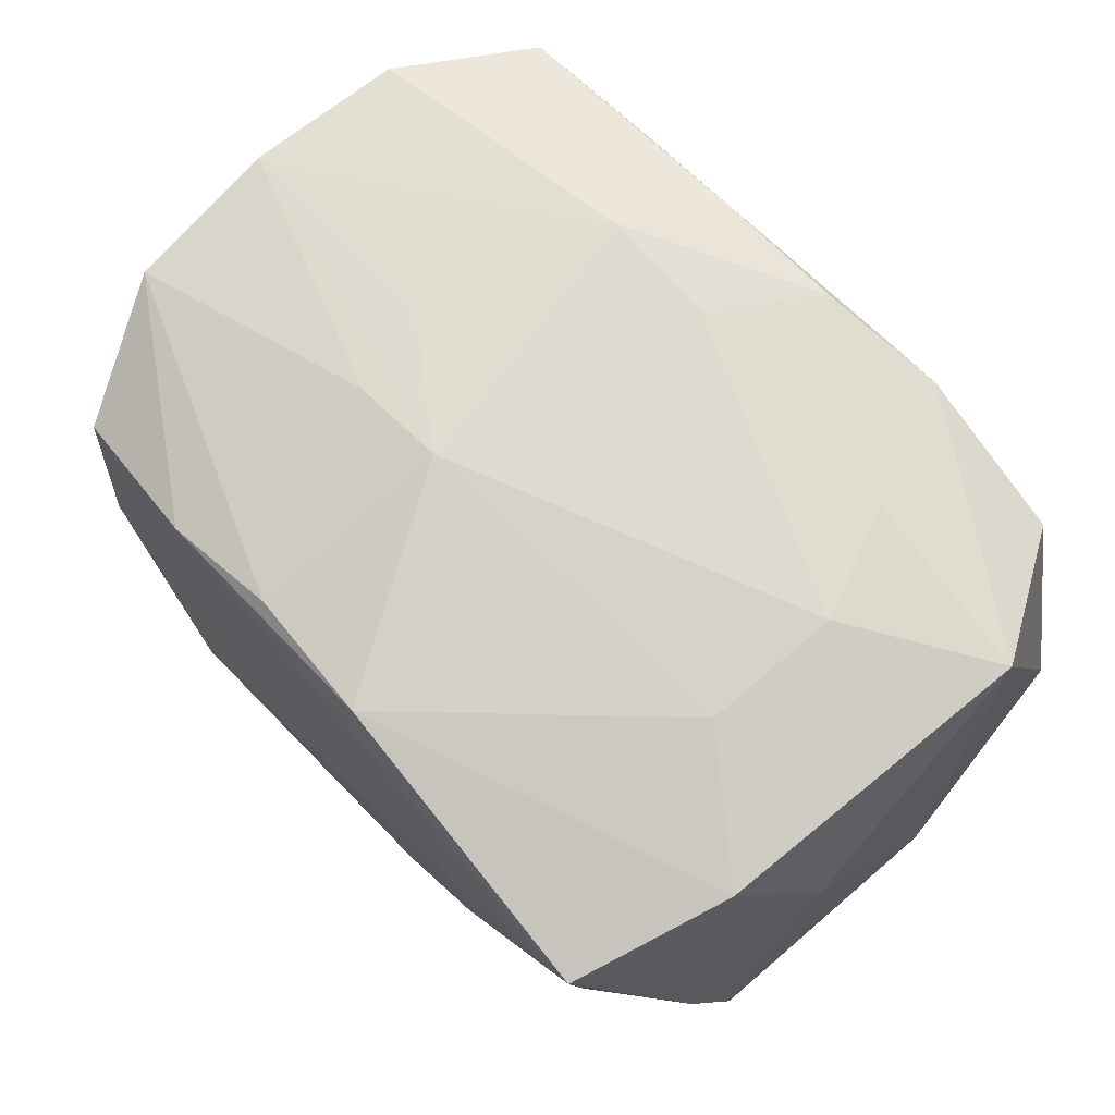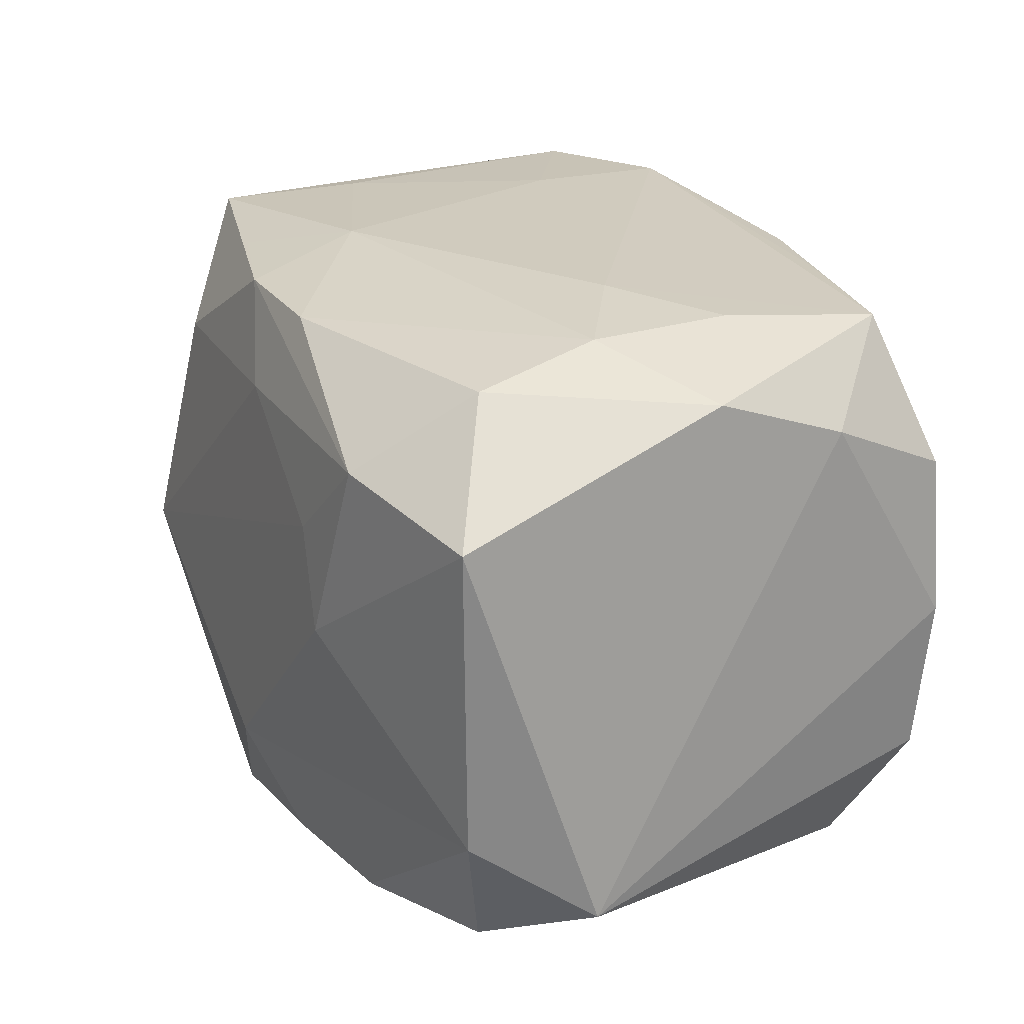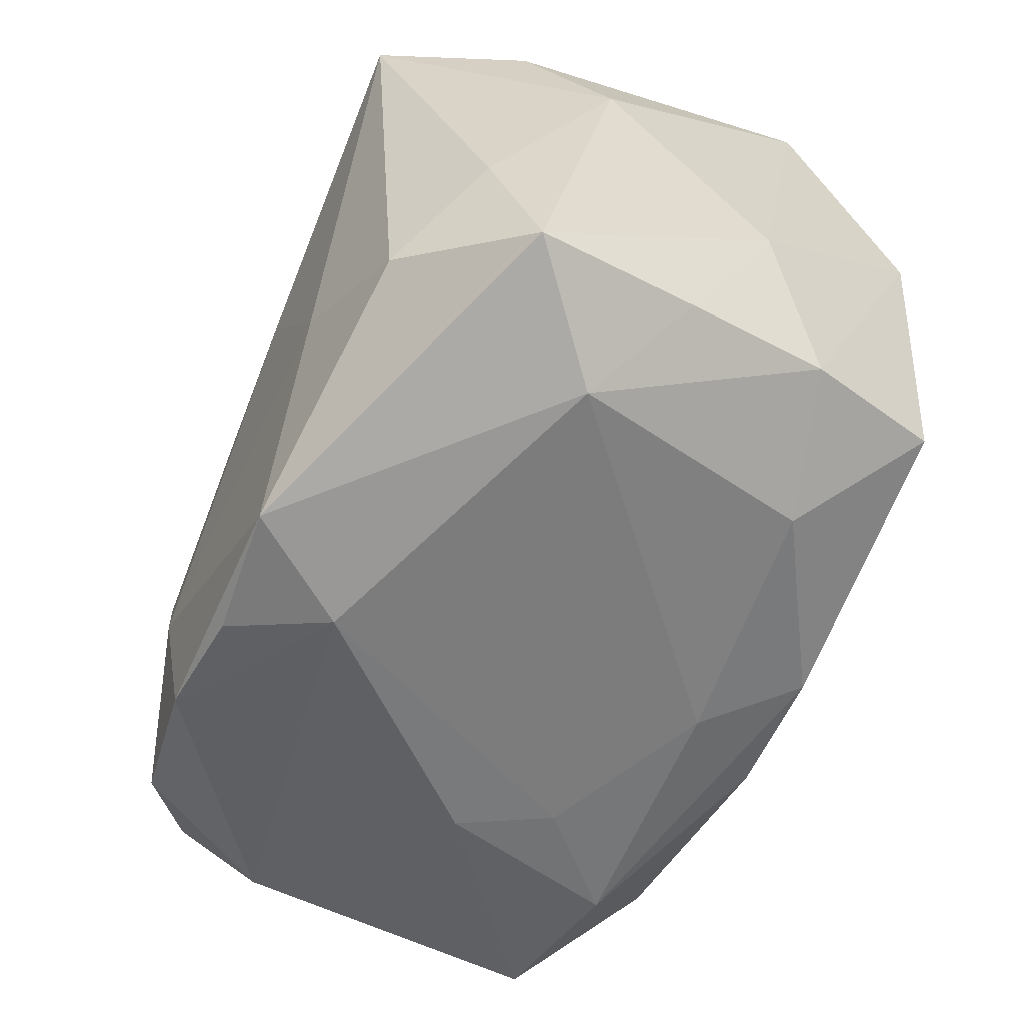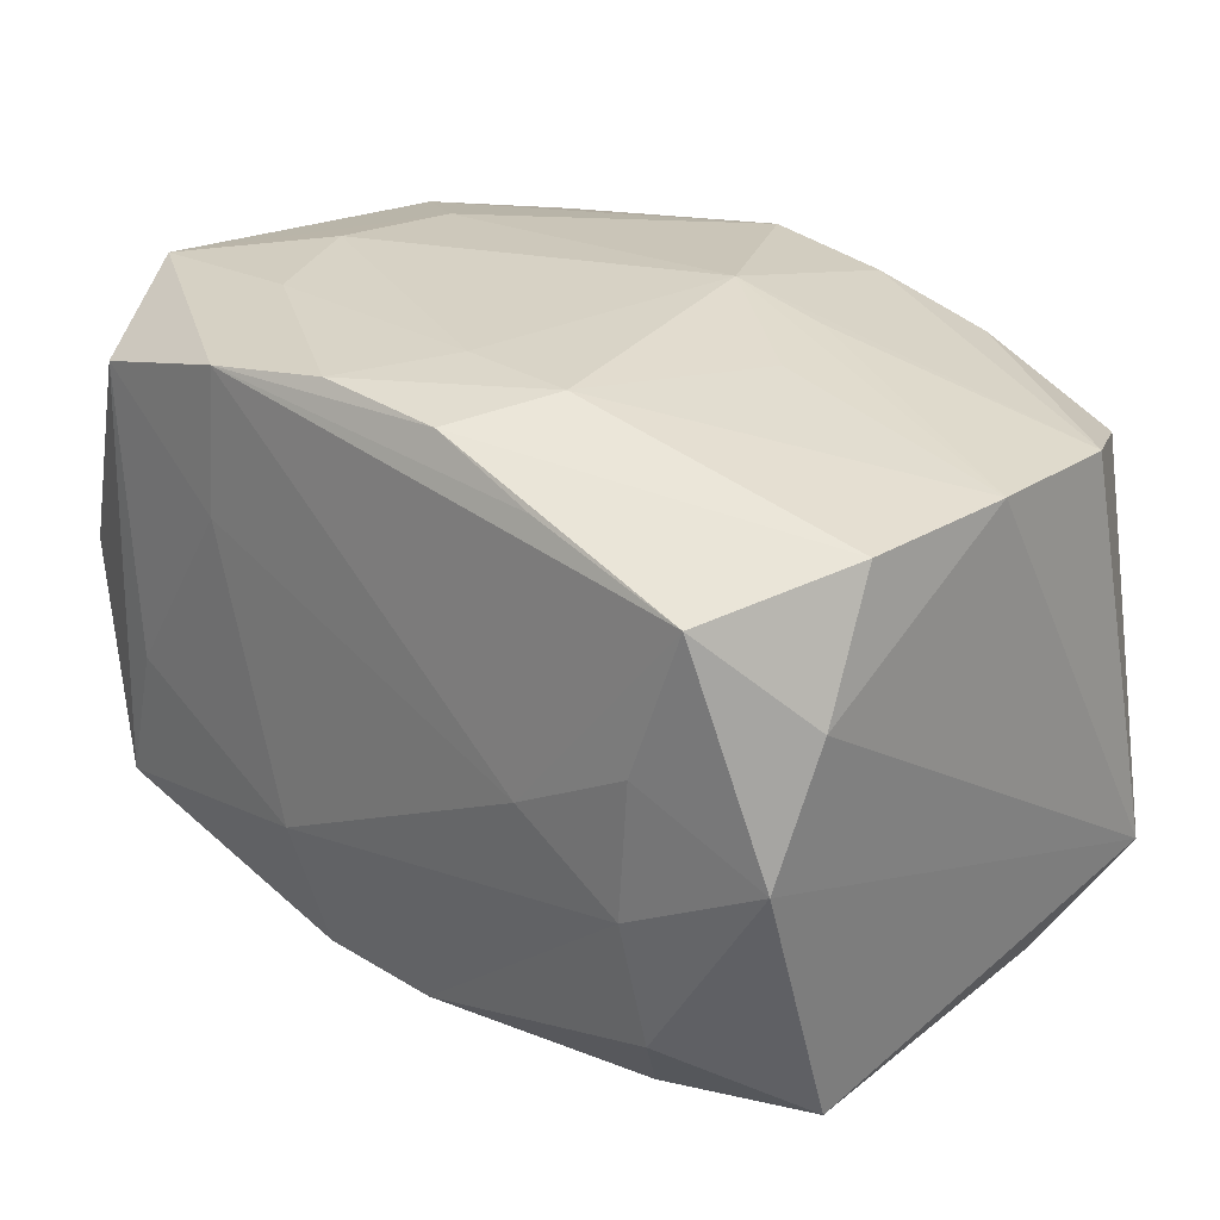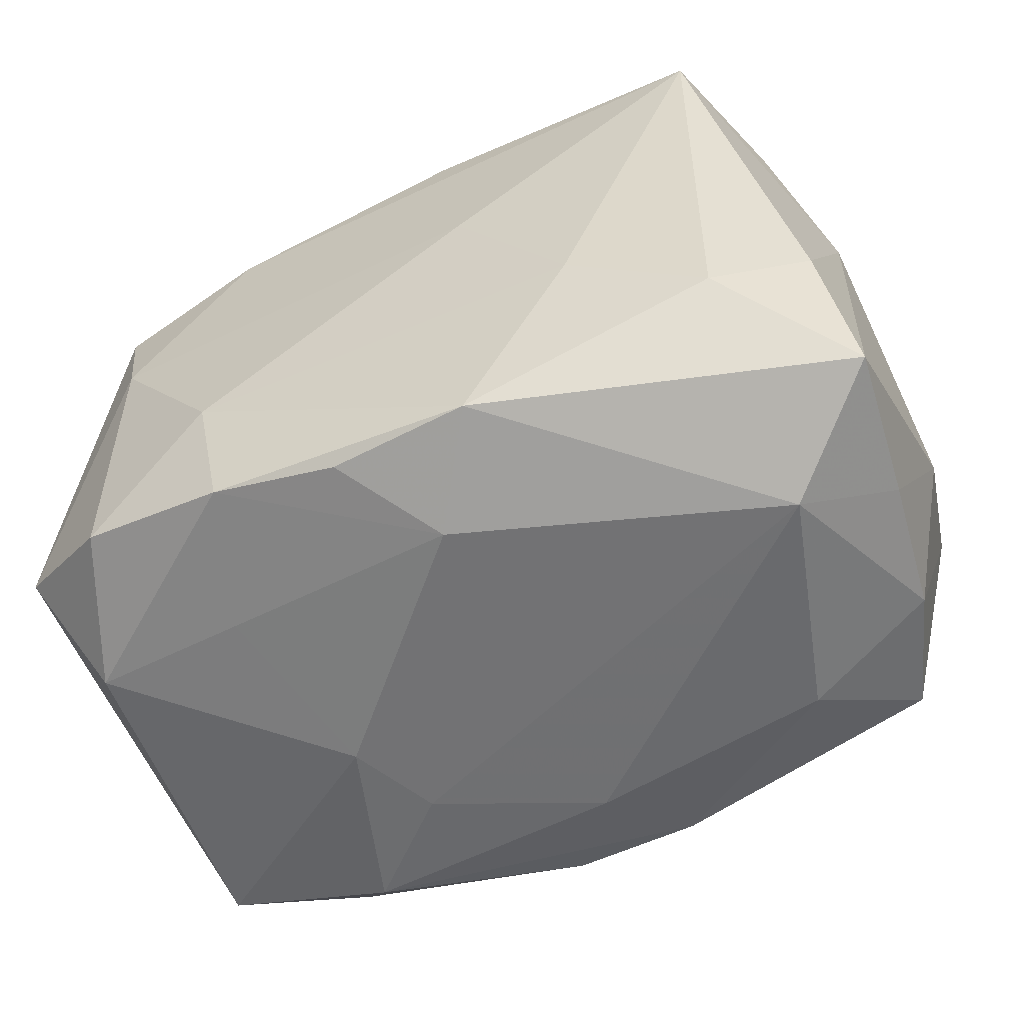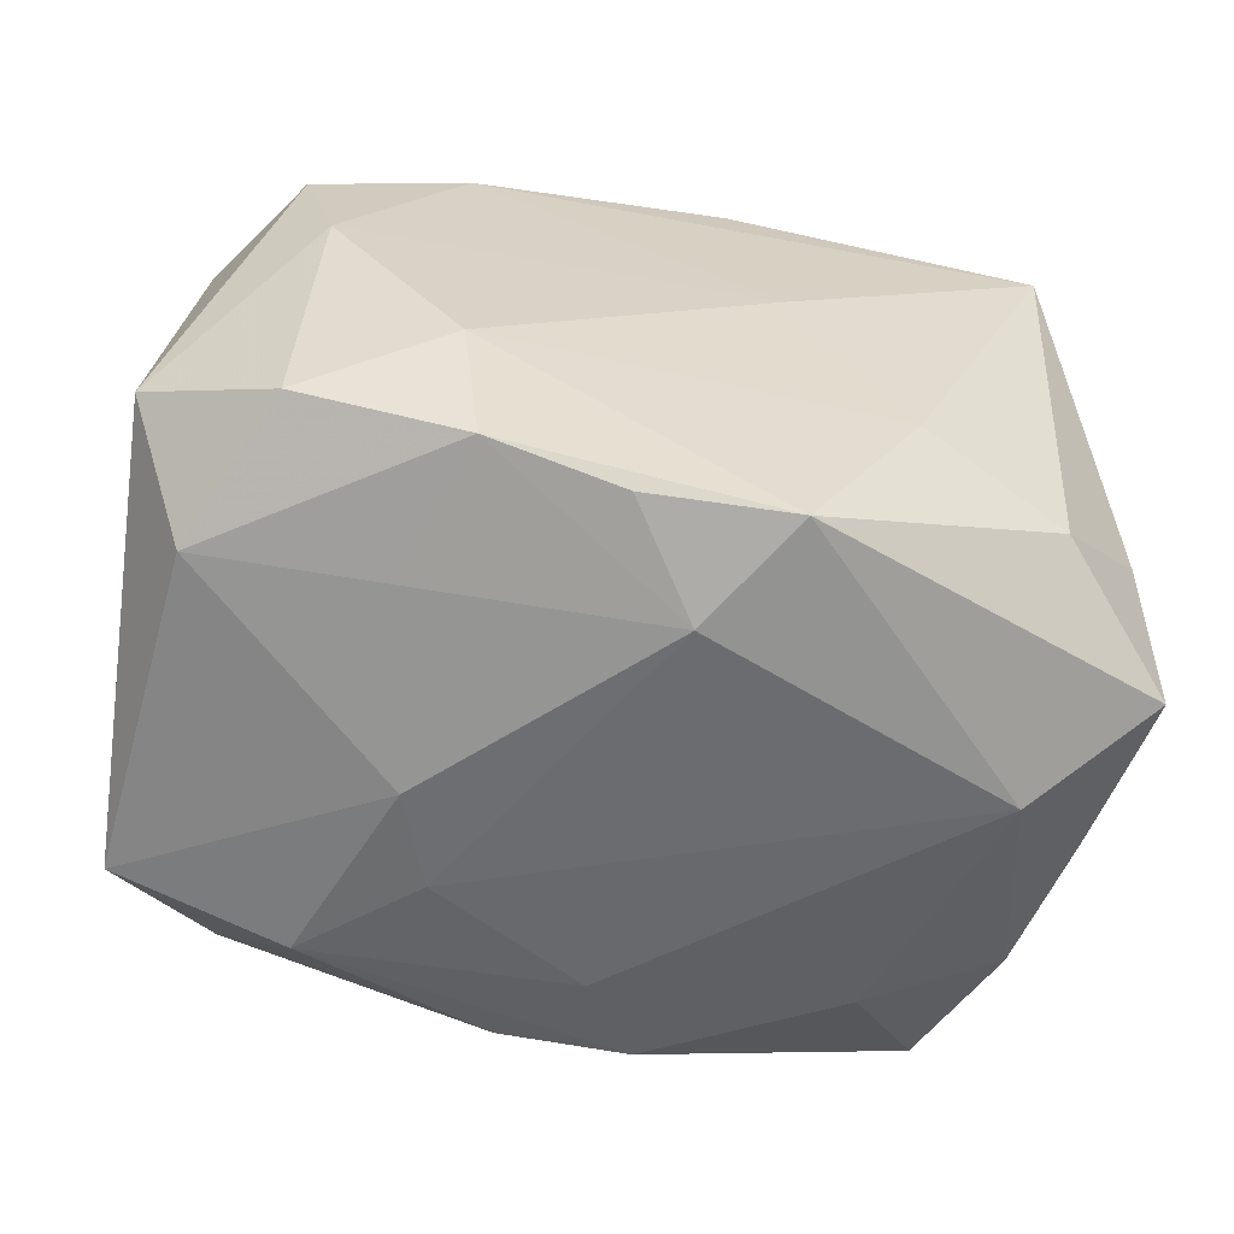
<metadata>
{"format":"obj","ext":"obj","renderer":"f3d","projection":"perspective","resolution":1024,"background":"white","views":[{"elev":74.5,"azim":-132.2,"up":"+Y"},{"elev":23.6,"azim":60.5,"up":"+Z"},{"elev":-55.6,"azim":-112.5,"up":"+Y"},{"elev":24.6,"azim":43.3,"up":"+Y"},{"elev":-57.0,"azim":-155.1,"up":"+Y"},{"elev":-58.5,"azim":167.4,"up":"+Y"}]}
</metadata>
<code>
v 0.003789 -0.02321 -0.02291
v 0.006589 0.02187 0.02276
v -0.03189 0.02302 0.01323
v 0.03415 0.01828 0.0004408
v -0.03458 -0.01809 -0.01221
v 0.02419 0.004071 0.02402
v 0.02361 -0.01663 0.02152
v -0.03295 -0.007358 -0.01578
v 0.001598 0.02375 0.01504
v -0.01763 0.02393 0.01436
v 0.006582 0.02193 -0.02192
v -0.02124 0.02482 0.005767
v -0.001735 -0.0257 -0.01557
v 0.01066 -0.02503 0.007845
v 0.01372 -0.009564 0.02363
v -0.02055 -0.02084 0.01432
v -0.02584 0.01871 0.02358
v 0.03022 -0.02138 -0.01161
v -0.0156 -0.008045 -0.0238
v 0.03488 -0.0129 -0.01749
v 0.01372 -0.0257 0.0004691
v 0.01738 -0.02313 -0.01321
v 0.01069 0.02337 0.01517
v -0.001556 -0.02332 0.01506
v -0.02742 -0.0143 0.02306
v 0.01537 0.01868 0.02322
v -0.01336 0.0216 0.0244
v -0.03538 -0.007061 0.006446
v 0.003529 -0.0214 0.02207
v 0.01858 -0.02471 0.01507
v -0.003629 0.02278 0.023
v 0.03396 0.008013 0.01721
v 0.01569 0.0191 -0.02284
v 0.03294 -0.001985 0.02084
v 0.01521 -0.01067 -0.02528
v -0.0142 0.01039 0.02455
v -0.02594 -0.01352 -0.02083
v 0.02492 0.004177 -0.02386
v 0.01349 0.02307 -0.006689
v -0.03288 -0.01719 0.000498
v 0.01359 -0.02151 -0.02383
v -0.008016 -0.01137 0.02455
v -0.02085 0.02436 -0.004717
v -0.007092 -0.02317 -0.0236
v 0.02302 -0.006686 0.02359
v -0.02615 -0.02293 -0.005189
v -0.03276 0.002416 0.0208
v -0.006664 0.004963 -0.02471
v 0.01595 0.02252 0.0004518
v 0.02571 -0.01817 -0.02251
v 0.03304 0.01769 -0.0117
v -0.03047 0.02199 -0.01169
v -0.02389 -0.003591 0.02382
v 0.005936 0.02486 -0.00645
v -0.03114 -0.01627 0.01195
v 0.03328 0.01782 0.01267
v 0.02798 0.01501 0.02343
v -0.003733 0.02322 -0.02252
v -0.03396 0.01209 -0.005436
v 0.01488 -0.0007737 0.02455
v -0.00639 -0.02094 0.02228
v 0.02731 0.01466 -0.022
v -0.01495 -0.0178 0.02271
v 0.0316 -0.02235 0.01307
v -0.02714 0.01959 -0.02375
f 13 41 22
f 20 62 51
f 1 41 13
f 59 5 28
f 28 3 59
f 41 35 50
f 64 7 30
f 36 42 60
f 47 3 28
f 17 3 47
f 47 25 17
f 61 42 63
f 63 25 61
f 42 25 63
f 61 25 16
f 55 16 25
f 46 16 55
f 55 47 28
f 25 47 55
f 54 58 43
f 56 32 4
f 20 51 4
f 4 32 20
f 33 51 62
f 65 58 33
f 41 1 44
f 44 35 41
f 5 37 44
f 44 1 13
f 13 46 44
f 44 46 5
f 8 59 65
f 5 59 8
f 65 37 8
f 8 37 5
f 65 59 52
f 52 59 3
f 3 43 52
f 52 58 65
f 52 43 58
f 18 22 41
f 41 50 18
f 20 64 18
f 18 50 20
f 60 42 45
f 34 7 64
f 34 64 20
f 20 32 34
f 34 45 7
f 57 32 56
f 56 2 57
f 57 2 26
f 57 34 32
f 14 46 13
f 61 30 29
f 29 30 7
f 29 42 61
f 7 45 29
f 53 25 42
f 42 36 53
f 17 25 53
f 53 36 17
f 5 46 40
f 46 55 40
f 28 5 40
f 40 55 28
f 27 3 17
f 26 2 27
f 17 36 27
f 27 57 26
f 27 36 60
f 60 57 27
f 3 27 10
f 39 51 54
f 54 4 39
f 39 4 51
f 54 51 11
f 51 33 11
f 11 58 54
f 11 33 58
f 65 33 48
f 45 34 6
f 34 57 6
f 60 45 6
f 6 57 60
f 21 14 13
f 30 14 21
f 13 22 21
f 22 18 21
f 64 30 21
f 21 18 64
f 24 16 46
f 46 14 24
f 24 14 30
f 24 30 61
f 61 16 24
f 15 45 42
f 42 29 15
f 15 29 45
f 23 2 56
f 56 4 23
f 12 43 3
f 3 10 12
f 54 43 12
f 35 48 38
f 38 48 33
f 38 33 62
f 38 50 35
f 38 62 20
f 20 50 38
f 35 44 19
f 19 48 35
f 65 48 19
f 19 37 65
f 19 44 37
f 2 23 31
f 31 27 2
f 31 10 27
f 49 4 54
f 54 23 49
f 49 23 4
f 10 31 9
f 9 31 23
f 9 12 10
f 9 23 54
f 54 12 9

</code>
